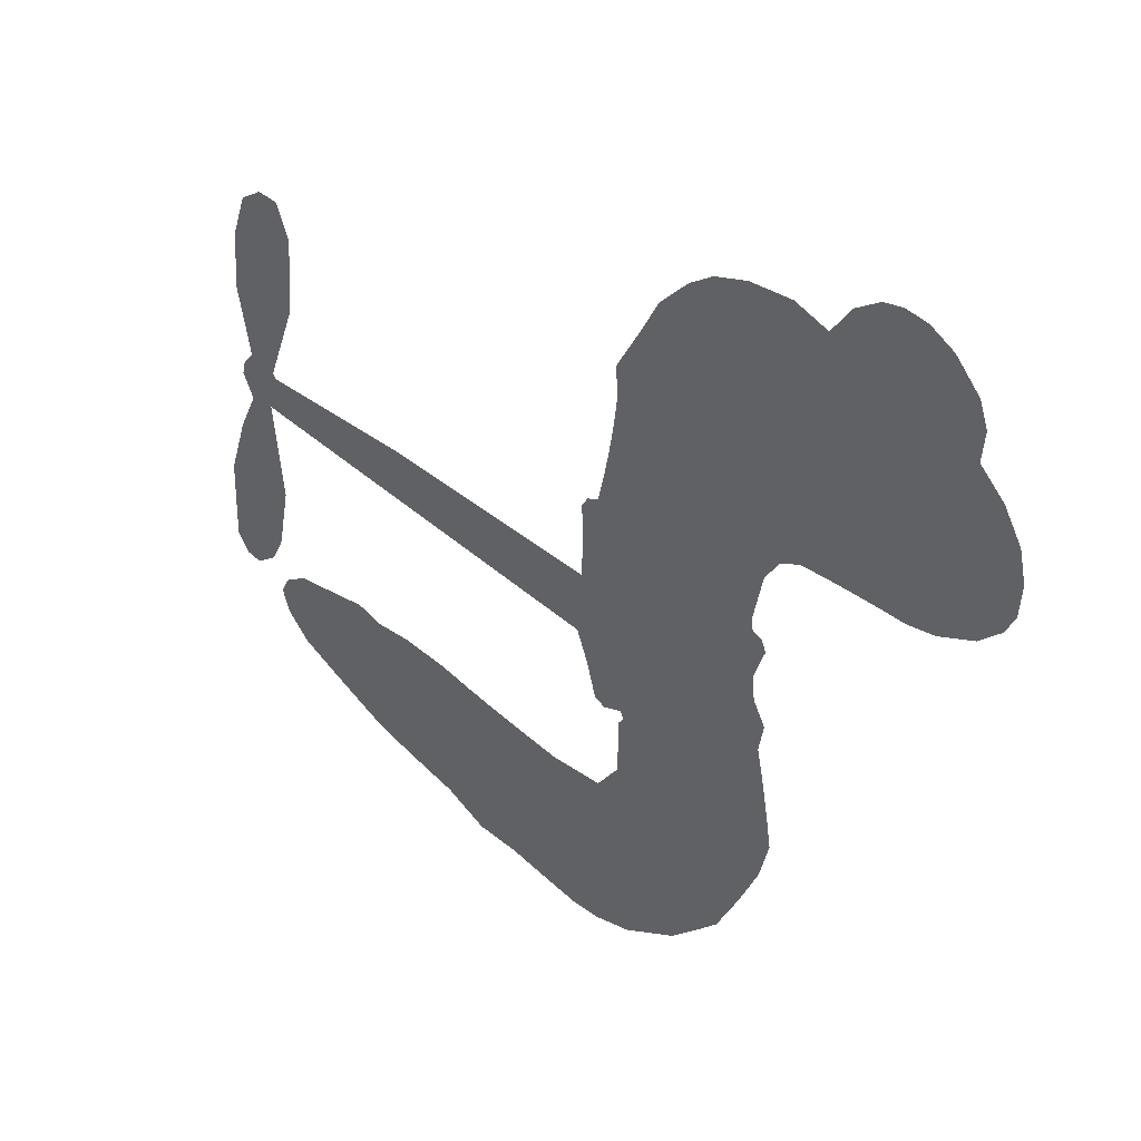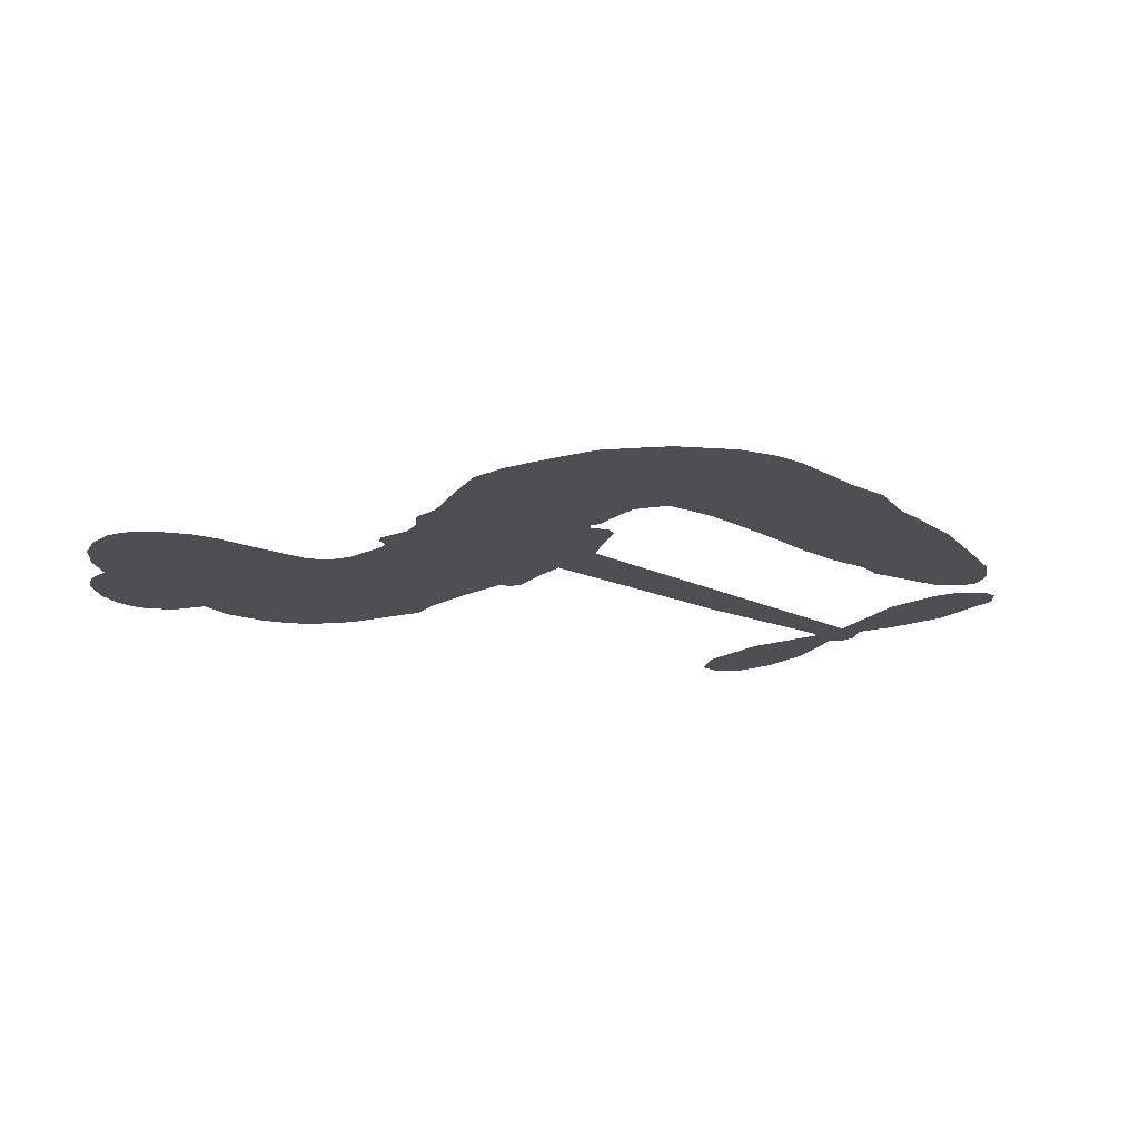
<metadata>
{"format":"obj","ext":"obj","renderer":"f3d","projection":"perspective","resolution":1024,"background":"white","views":[{"elev":35.0,"azim":-137.5,"up":"+Y"},{"elev":-17.8,"azim":-34.3,"up":"+Z"}]}
</metadata>
<code>
v 92.51 1009 0.2257
v 117.8 1053 0.2142
v 152.6 1088 0.1893
v 148.1 1129 0.1564
v 160.2 1163 0.1258
v 194.9 1202 0
v 228.6 1222 0.102
v 261.5 1229 0.135
v 289.7 1225 0.1547
v 324.8 1205 0.1819
v 354.5 1165 0.2241
v 403.4 1185 0.2597
v 465.2 1185 0.2811
v 513.8 1173 0.2947
v 548.9 1151 0.3046
v 590.8 1111 0.3194
v 653.7 1004 0.357
v 651.2 963.1 0.3705
v 680.7 807.3 0.4716
v 697.7 800.9 0.486
v 706.6 786.6 0.5
v 707.3 683.7 0.5272
v 1035 725.5 0.6118
v 1259 740.9 0.6795
v 1266 747.1 0.6864
v 1223 856.4 0.7179
v 1215 965.6 0.7338
v 1235 1013 0.7382
v 1266 1018 0.741
v 1300 997.5 0.75
v 1322 938.3 0.73
v 1327 857.1 0.7164
v 1307 760.2 0.6913
v 1323 743.7 0.6867
v 1328 724.3 0.6845
v 1311 690.9 0.6806
v 1338 637.8 0.6797
v 1365 557.3 0.6797
v 1368 444 0.6797
v 1350 418.9 0.6797
v 1326 413.7 0.6797
v 1294 435.2 0.6797
v 1275 470.5 0.6797
v 1258 555.9 0.6797
v 1275 691.7 0.6784
v 713.9 596.4 0.5463
v 683.5 506.6 0.5748
v 667.4 497.5 0.5774
v 639.9 505.5 0.5876
v 635.4 495.5 0.6008
v 642.6 485.7 0.6103
v 645.1 407.5 0.669
v 677 367.2 0.7013
v 752.2 368.3 0.6935
v 961.3 414 0.5832
v 1025 423.8 0.546
v 1083 424.5 0.5055
v 1118 437.6 0.4795
v 1233 428.4 0.3786
v 1267 408.9 0.324
v 1280 385.7 0.25
v 1268 353.2 0.3476
v 1235 319.4 0.4048
v 1084 241.4 0.5381
v 954.6 201.8 0.6229
v 892.8 169.2 0.662
v 831.1 161.9 0.6969
v 721.4 136.1 0.7854
v 676.7 133.9 0.8353
v 623.6 143.5 1
v 544.6 182.3 0.7852
v 472.5 247.6 0.7241
v 408.7 371.1 0.6592
v 394.5 423.2 0.64
v 420 563.9 0.5732
v 412.3 601.5 0.5548
v 429.9 633.6 0.5366
v 433.3 665.5 0.5138
v 416.3 710.9 0.488
v 422.3 725.5 0.4836
v 437.1 733.4 0.475
v 438.9 748.1 0.4601
v 424.1 813.1 0.3966
v 404 842.6 0.3579
v 374.8 855.8 0.3262
v 226.7 846.2 0.2586
v 184.7 850.1 0.2511
v 133.5 868.8 0.2439
v 101.4 896.4 0.2394
v 87.18 922.8 0.2368
v 83.34 965.5 0.2319
v 994.5 643.8 0.5994
v 1274 731.9 0.682
v 459.6 735 0.4707
v 618 508.4 0.5938
v 643.1 446.5 0.6381
v 436.4 711 0.4874
v 675.4 778.6 0.4858
v 696.8 552.8 0.5622
v 1135 667.7 0.6359
v 1288 748.6 0.688
v 1205 679.7 0.6569
v 1240 685.7 0.6682
v 425 688.8 0.4976
v 632.5 530.7 0.5788
v 1245 801.8 0.7066
v 1300 723.8 0.6836
v 1275 782.1 0.6984
v 1242 380.7 0.3594
v 1331 451.1 0.6797
v 465.7 781.1 0.4356
v 619.2 479.3 0.6142
v 451 686.6 0.5014
v 141 934.4 0.2382
v 268.7 1177 0.1552
v 402.8 892.3 0.3324
v 704.4 736.8 0.5019
v 662.2 526 0.574
v 1147 733.1 0.6416
v 1203 737 0.6585
v 583 543.2 0.5787
v 622.5 799.4 0.4567
v 472.4 644.6 0.5268
v 453.8 855.3 0.378
v 653.7 568.3 0.5604
v 1252 712.5 0.6737
v 564.4 491.1 0.6088
v 1220 710.5 0.6633
v 1187 707.9 0.6528
v 458.5 593.7 0.5563
v 1124 367.4 0.4835
v 1267 623.8 0.6798
v 1256 976.3 0.7367
v 1317 808.6 0.7065
v 1366 500.6 0.6797
v 214.2 1124 0.1614
v 1170 673.7 0.6462
v 1111 401.7 0.4878
v 1292 655.1 0.6796
v 1057 362.7 0.5314
v 1176 432.9 0.436
v 1153 397.8 0.4558
v 491.5 1097 0.2996
v 694.8 210 0.7746
v 127.5 978.8 0.2303
v 210.8 915.1 0.2508
v 229.5 1183 0.111
v 539.2 736.1 0.4757
v 576.5 423.2 0.6496
v 1219 911 0.7265
v 1279 821.7 0.709
v 180.2 1112 0.1686
v 208.3 1050 0.2103
v 208.6 1087 0.189
v 274.5 1066 0.2197
v 248.1 1099 0.1922
v 1160 279.7 0.4788
v 1198 392.7 0.4135
v 513.1 1132 0.2993
v 575.6 984.5 0.3529
v 697.1 169.6 0.8021
v 208.1 878.6 0.2536
v 298.6 852.4 0.2803
v 169.3 900.6 0.2454
v 497.6 748.1 0.4638
v 613.1 425 0.6517
v 599.9 367.9 0.6851
v 239.3 1066 0.2092
v 253.7 1003 0.2398
v 309 1120 0.2106
v 251.5 1140 0.1665
v 467 1137 0.2852
v 542.5 1090 0.3145
v 617 984.1 0.3597
v 776 148.6 0.7377
v 647.4 187.9 0.8371
v 493.9 699.9 0.4939
v 534.7 814.6 0.4282
v 282.4 1099 0.2071
v 328.1 1070 0.2406
v 621.7 1057 0.3381
v 460.8 818.4 0.4059
v 727.5 191.3 0.7629
v 750.5 253.6 0.7213
v 505.2 787.8 0.4387
v 599 1021 0.3449
v 663.2 883.9 0.4135
v 492.9 831.7 0.4069
v 575.1 1059 0.329
v 513.8 910.1 0.3697
v 592 914.1 0.3864
v 491.3 874.1 0.3811
v 614.4 946.5 0.3747
v 545.5 866.9 0.4007
v 453.9 923.5 0.3427
v 656.6 923 0.3907
v 460.2 889.3 0.3617
v 626.4 897.2 0.4009
v 589.4 872 0.408
v 628.9 857.9 0.4239
v 594.7 830.9 0.4322
v 671.3 845.3 0.4395
v 575.6 788.4 0.4521
v 640.3 828 0.4445
v 422.6 864.3 0.3566
v 586.5 513.2 0.5947
v 553.3 523.9 0.5908
v 533.9 584.4 0.5591
v 500.7 487 0.6117
v 1291 960.6 0.7369
v 1257 932.5 0.7299
v 1258 886.6 0.722
v 188 971.5 0.2361
v 178.4 936.2 0.2418
v 624.1 705.1 0.5029
v 162.8 1043 0.211
v 334.5 914.6 0.2908
v 638.6 371.1 0.6893
v 627.5 304.3 0.7251
v 653.2 334.8 0.7096
v 616.9 337.2 0.705
v 552 326 0.7037
v 588.9 312.1 0.7171
v 690.9 282.8 0.7315
v 549 256.7 0.7473
v 662.9 302.9 0.7248
v 643.9 252.9 0.7615
v 705.5 328.4 0.71
v 560.4 290.4 0.7274
v 439.2 308.6 0.6901
v 596.2 259 0.7569
v 311.8 1163 0.1933
v 284.7 1144 0.1846
v 434.2 1160 0.2717
v 392.7 1139 0.2538
v 429.3 1116 0.2745
v 383.6 1082 0.2617
v 569.8 1131 0.3118
v 540.9 1122 0.3078
v 653.5 156.7 0.8842
v 595.8 186.3 0.8518
v 306.7 1019 0.2505
v 606.2 1084 0.3281
v 504.2 1019 0.3236
v 498.2 609.2 0.5464
v 492.6 562.2 0.5721
v 557 653.8 0.5222
v 514.2 649.1 0.5242
v 540.8 621 0.5395
v 585.9 593 0.5533
v 468.8 416.2 0.6463
v 1259 850.8 0.7155
v 1292 869.4 0.7185
v 1325 897.7 0.7232
v 1291 915.9 0.7269
v 156.4 962.9 0.2347
v 161.5 1003 0.2253
v 202.6 1010 0.2266
v 668.7 708.2 0.5093
v 610.3 752.9 0.4783
v 180.6 1071 0.1974
v 365.6 891 0.3121
v 376.5 937.3 0.3038
v 336.1 854.5 0.2987
v 260.4 891.4 0.2655
v 312.6 885.8 0.2851
v 288.1 925.2 0.2703
v 318.6 966.6 0.2714
v 659.2 220.8 0.7878
v 687.3 246.2 0.7543
v 616.5 223 0.7952
v 573.9 222.3 0.7847
v 735.5 295.1 0.7124
v 857.9 389 0.6428
v 744.1 331.5 0.7002
v 777.6 305.3 0.6932
v 805.2 378.2 0.6703
v 793.9 265.6 0.6962
v 782.3 226.6 0.7136
v 855.9 312.9 0.6548
v 781.2 343 0.6848
v 746.8 219.9 0.7373
v 808.3 195.2 0.7058
v 817.8 297.8 0.6767
v 823.9 340.5 0.666
v 858.3 202.2 0.6752
v 861.6 350.8 0.6458
v 857.5 257.4 0.6647
v 927.9 322.7 0.6146
v 821.9 237.7 0.6883
v 910 401 0.6131
v 890.6 327.5 0.6342
v 888.1 286.4 0.6426
v 913.9 360.5 0.6166
v 910.7 236.3 0.6397
v 969.2 359.4 0.5857
v 714.6 367.8 0.7027
v 352.7 1121 0.2353
v 303 1051 0.2374
v 275.7 1033 0.2343
v 334 1037 0.2548
v 360.8 1057 0.2592
v 341.7 997.4 0.2708
v 418.2 1029 0.2913
v 367.8 1021 0.2734
v 383 979.8 0.2928
v 418.1 950.6 0.3173
v 421.8 917.6 0.3315
v 465.9 978 0.3253
v 420.1 989.7 0.3044
v 534.1 1049 0.3226
v 495.3 1058 0.3098
v 544.4 1010 0.337
v 449.8 1073 0.291
v 461.9 1029 0.3071
v 513.3 972.7 0.3424
v 526.3 548.4 0.5786
v 497.4 524.7 0.5919
v 405.8 493.4 0.6113
v 455.1 537 0.5866
v 412.7 528.9 0.5936
v 438 505.3 0.6036
v 436.2 454.1 0.628
v 563.3 569 0.5663
v 613.7 566.8 0.5645
v 632 607.4 0.5454
v 430.7 405.5 0.6483
v 512.7 300.7 0.7103
v 127.9 1018 0.2217
v 669.2 743.8 0.4951
v 572.5 751.4 0.472
v 541.4 774.5 0.4535
v 577.2 705.3 0.4968
v 640.3 771.5 0.4769
v 262.4 849.7 0.2675
v 344 944.3 0.2876
v 288.5 989.4 0.2543
v 258.5 959.6 0.2533
v 224.8 978.8 0.2406
v 895.5 204.1 0.6543
v 935.5 276.8 0.6182
v 352.3 1090 0.2449
v 417.7 1084 0.2761
v 485.7 945.6 0.3446
v 474.9 456.5 0.6271
v 521.6 427.3 0.6437
v 399.9 458.3 0.6271
v 672 599.4 0.5475
v 690.8 638.6 0.5353
v 595 631.8 0.5342
v 639.1 654 0.5264
v 637.6 734.7 0.4925
v 537.1 693.2 0.4999
v 246.4 925.9 0.2572
v 952.6 241.2 0.6153
v 1020 220.9 0.5793
v 1008 289.4 0.5739
v 987.2 211.2 0.6006
v 993.5 250.2 0.5895
v 1036 259.5 0.5625
v 972.4 278.5 0.5968
v 979.4 319.3 0.5858
v 1060 308.7 0.538
v 1013 349.7 0.561
v 1026 385.5 0.5482
v 1059 398.2 0.525
v 993.4 418.7 0.5649
v 854.2 620 0.5668
v 871.1 704.5 0.5732
v 669 670.8 0.5228
v 599.9 670.3 0.5162
v 1071 274.5 0.5385
v 1115 307.9 0.5021
v 1122 260.4 0.5102
v 1170 351.5 0.4493
v 992.3 384.5 0.569
v 784.1 608.2 0.5522
v 1138 335.5 0.4787
v 1198 299.5 0.4437
v 1167 316.2 0.4618
v 1202 335.7 0.4252
v 789.2 694.1 0.5547
v 718.9 653.9 0.5374
v 748.2 688.9 0.5441
v 1316 499.2 0.6797
v 1341 528.5 0.6797
v 1311 578.6 0.6797
v 1267 513.2 0.6797
v 1300 537.1 0.6797
v 198.6 1160 0.1157
v 586 459.9 0.6274
v 547.4 456.1 0.6288
v 552.9 905.1 0.3826
v 565.9 944.4 0.3671
v 560.6 836.7 0.4213
v 508.3 214.5 0.7518
v 510.5 253.1 0.7348
v 942 383.5 0.5978
v 464.6 358.5 0.6725
v 509.6 347.4 0.685
v 549.8 375.6 0.6748
v 493.4 384.3 0.6639
v 577.4 391.4 0.6685
v 523.3 394.8 0.6614
v 1027 318.6 0.5572
v 1091 340.9 0.5116
v 1089 375.3 0.5075
v 773.7 651.9 0.5506
v 749 602.3 0.5468
v 815 638.6 0.5592
v 830.1 699.3 0.564
v 924.4 631.9 0.5828
v 850.1 662.1 0.5674
v 889.3 626 0.5747
v 952.9 715 0.5922
v 899.9 669.8 0.5786
v 944.2 671.5 0.5888
v 912 709.7 0.5826
v 959.4 637.9 0.591
v 1352 597.5 0.6797
v 1305 617.1 0.6797
v 1262 589.8 0.6797
v 529.9 942.2 0.3594
v 423.6 339.8 0.6737
v 476.5 319.2 0.6931
v 455.7 277.9 0.7075
v 488.5 279.5 0.7149
v 745.7 634.9 0.545
v 1091 729.3 0.6259
v 1121 704.2 0.6334
v 1065 655.7 0.6169
v 1100 661.7 0.6262
v 1076 693.1 0.6213
v 1037 685 0.6111
v 993.9 720.2 0.6019
v 982.7 681.9 0.5981
v 770.9 193.3 0.7309
v 743.8 161.9 0.7601
f 112 206 391
f 186 160 174
f 75 130 76
f 203 122 201
f 105 121 206
f 45 107 93
f 51 50 112
f 123 78 77
f 89 88 114
f 125 118 99
f 1 91 145
f 162 164 87
f 25 108 106
f 43 42 110
f 80 79 97
f 126 93 24
f 58 138 142
f 179 299 180
f 128 129 102
f 105 125 325
f 52 166 167
f 143 159 172
f 240 176 70
f 142 138 131
f 176 240 161
f 223 231 219
f 59 158 109
f 95 112 50
f 117 21 98
f 113 94 97
f 97 104 113
f 104 78 113
f 349 383 22
f 166 112 391
f 105 95 49
f 74 73 327
f 51 112 96
f 82 94 111
f 107 34 101
f 52 218 53
f 323 345 322
f 203 260 122
f 90 89 114
f 167 221 218
f 145 256 257
f 91 90 114
f 298 232 170
f 98 19 334
f 282 183 437
f 77 76 130
f 4 3 152
f 152 5 4
f 56 365 366
f 45 126 103
f 115 9 8
f 8 7 147
f 45 139 36
f 106 151 252
f 147 7 6
f 381 158 375
f 114 145 91
f 246 208 245
f 136 154 156
f 10 9 115
f 19 122 334
f 205 83 124
f 17 174 18
f 84 205 116
f 165 111 94
f 182 83 111
f 162 146 164
f 239 15 159
f 206 207 127
f 129 137 102
f 236 234 235
f 350 250 326
f 172 159 14
f 180 302 342
f 126 45 93
f 322 318 320
f 239 238 15
f 211 150 212
f 5 152 390
f 136 152 154
f 25 93 101
f 31 30 210
f 107 45 36
f 124 192 197
f 161 183 144
f 119 430 137
f 120 119 129
f 296 364 376
f 359 361 355
f 287 274 285
f 363 373 406
f 276 285 281
f 50 49 95
f 53 218 220
f 275 54 297
f 49 48 118
f 126 128 103
f 274 287 294
f 58 57 138
f 78 123 113
f 407 406 131
f 118 105 49
f 375 158 142
f 68 161 69
f 61 109 62
f 421 139 132
f 109 60 59
f 166 52 96
f 423 394 160
f 60 109 61
f 348 349 351
f 85 84 116
f 141 58 142
f 162 87 86
f 43 110 385
f 134 32 151
f 386 385 135
f 110 42 41
f 110 135 385
f 102 103 128
f 57 366 407
f 40 110 41
f 40 39 110
f 421 387 420
f 119 137 129
f 141 158 59
f 37 36 139
f 105 206 95
f 47 118 48
f 94 81 97
f 95 206 112
f 430 433 432
f 432 100 430
f 413 416 369
f 82 81 94
f 177 165 94
f 98 20 19
f 98 21 20
f 97 79 104
f 63 62 109
f 108 151 106
f 117 330 259
f 210 133 211
f 93 107 101
f 83 82 111
f 259 22 117
f 348 99 46
f 47 99 118
f 24 93 25
f 132 139 45
f 35 34 107
f 126 24 128
f 101 34 33
f 118 125 105
f 130 123 77
f 115 8 147
f 128 24 120
f 108 101 33
f 27 133 28
f 108 33 134
f 255 253 254
f 185 111 165
f 28 133 29
f 133 30 29
f 129 128 120
f 110 39 135
f 159 15 14
f 145 114 256
f 193 160 394
f 101 108 25
f 389 388 385
f 36 35 107
f 168 154 153
f 81 80 97
f 372 373 363
f 151 108 134
f 214 114 164
f 145 257 329
f 163 265 335
f 179 233 171
f 390 6 5
f 147 390 171
f 113 123 177
f 177 123 248
f 209 346 392
f 397 396 225
f 261 154 152
f 27 150 211
f 253 252 151
f 152 136 390
f 3 2 216
f 168 169 300
f 261 152 3
f 168 156 154
f 261 153 154
f 234 236 172
f 179 156 155
f 147 171 115
f 64 374 372
f 375 380 381
f 141 142 158
f 142 131 375
f 172 14 13
f 143 173 239
f 308 205 197
f 196 198 187
f 283 175 67
f 161 144 176
f 264 266 163
f 214 146 213
f 85 262 264
f 262 85 116
f 114 88 164
f 87 164 88
f 177 94 113
f 332 148 331
f 112 166 96
f 166 149 403
f 346 209 345
f 223 219 221
f 169 168 153
f 155 156 168
f 265 162 86
f 162 265 146
f 179 180 170
f 11 10 232
f 136 156 171
f 171 156 179
f 12 234 13
f 172 13 234
f 173 311 189
f 189 311 313
f 16 173 189
f 200 198 199
f 288 280 284
f 183 282 144
f 270 184 224
f 70 176 241
f 245 248 123
f 148 165 177
f 188 194 192
f 188 182 185
f 179 155 299
f 179 170 233
f 299 300 242
f 301 302 180
f 188 192 124
f 17 181 186
f 83 182 124
f 438 161 68
f 437 283 279
f 288 290 286
f 220 226 228
f 332 165 148
f 188 185 178
f 17 186 174
f 189 186 181
f 174 193 18
f 185 182 111
f 202 187 200
f 182 188 124
f 16 189 243
f 311 173 312
f 189 313 186
f 194 190 192
f 18 193 196
f 194 188 178
f 190 195 197
f 160 193 174
f 198 196 193
f 122 204 201
f 393 194 199
f 160 313 316
f 304 314 343
f 190 197 192
f 198 193 191
f 197 195 308
f 199 191 393
f 198 191 199
f 395 194 178
f 198 200 187
f 201 200 199
f 204 19 202
f 395 199 194
f 201 395 203
f 332 178 185
f 204 202 200
f 260 331 333
f 201 204 200
f 19 204 122
f 83 205 84
f 197 205 124
f 207 206 121
f 206 127 391
f 324 317 207
f 130 320 246
f 250 350 249
f 123 130 245
f 127 207 209
f 207 121 324
f 30 133 210
f 133 27 211
f 150 26 212
f 210 211 255
f 252 212 26
f 253 255 212
f 146 354 339
f 258 153 216
f 146 214 164
f 256 214 213
f 353 247 333
f 348 46 349
f 2 1 329
f 216 257 258
f 307 263 308
f 354 267 338
f 52 167 218
f 221 220 218
f 221 167 223
f 269 270 227
f 219 226 220
f 53 220 228
f 167 222 223
f 219 220 221
f 402 400 404
f 328 225 229
f 222 229 223
f 269 227 271
f 226 227 224
f 224 273 228
f 397 72 396
f 71 70 241
f 227 226 219
f 226 224 228
f 223 229 231
f 144 269 176
f 273 224 184
f 297 53 228
f 399 251 327
f 231 229 225
f 400 402 399
f 426 427 425
f 71 241 272
f 219 231 227
f 10 115 232
f 233 115 171
f 170 232 233
f 115 233 232
f 11 235 12
f 234 12 235
f 11 232 298
f 236 143 172
f 235 11 298
f 235 237 343
f 299 301 180
f 237 302 304
f 143 239 159
f 173 16 238
f 173 238 239
f 70 69 240
f 161 240 69
f 176 269 271
f 271 231 272
f 338 268 337
f 262 263 217
f 314 312 143
f 189 181 243
f 316 313 244
f 246 245 130
f 249 248 245
f 319 322 321
f 318 207 317
f 250 249 208
f 215 260 333
f 249 245 208
f 248 247 353
f 250 208 324
f 247 248 249
f 325 250 324
f 325 326 250
f 230 399 424
f 400 222 401
f 106 252 26
f 253 151 32
f 255 254 31
f 212 252 253
f 210 255 31
f 253 32 254
f 212 255 211
f 214 256 114
f 257 256 213
f 257 213 258
f 216 2 329
f 339 258 213
f 169 153 258
f 330 117 98
f 326 351 350
f 331 260 203
f 259 330 352
f 3 216 261
f 153 261 216
f 263 262 116
f 266 264 262
f 310 304 305
f 301 242 303
f 265 266 267
f 266 262 217
f 267 266 217
f 265 163 266
f 268 267 217
f 268 338 267
f 263 336 217
f 268 303 337
f 270 269 144
f 227 231 271
f 270 144 282
f 227 270 224
f 272 231 225
f 176 271 241
f 272 225 396
f 241 271 272
f 184 278 276
f 228 273 275
f 276 284 285
f 285 274 277
f 273 276 275
f 284 276 278
f 184 276 273
f 54 275 281
f 175 283 437
f 276 281 275
f 279 184 282
f 278 184 279
f 437 279 282
f 290 288 284
f 376 398 296
f 277 54 281
f 282 184 270
f 438 183 161
f 66 286 67
f 67 286 283
f 279 290 278
f 284 280 285
f 285 280 287
f 277 281 285
f 340 65 295
f 278 290 284
f 292 287 280
f 294 287 292
f 340 286 66
f 341 293 295
f 292 280 293
f 358 359 355
f 279 283 290
f 286 290 283
f 293 280 288
f 291 294 398
f 294 292 289
f 295 293 288
f 289 292 293
f 294 289 296
f 294 291 274
f 340 288 286
f 293 341 289
f 361 362 341
f 365 376 364
f 342 170 180
f 275 297 228
f 237 235 298
f 300 299 155
f 301 299 242
f 168 300 155
f 337 300 169
f 242 337 303
f 342 302 237
f 305 301 303
f 311 312 244
f 336 303 268
f 307 310 306
f 301 305 302
f 305 303 306
f 303 336 306
f 304 302 305
f 307 306 263
f 305 306 310
f 308 263 116
f 307 195 309
f 308 116 205
f 195 307 308
f 309 344 316
f 309 244 315
f 307 309 310
f 315 310 309
f 312 173 143
f 313 311 244
f 314 143 236
f 315 312 314
f 244 309 316
f 186 313 160
f 343 314 236
f 315 314 304
f 315 304 310
f 244 312 315
f 344 309 195
f 393 394 423
f 208 246 317
f 318 317 246
f 75 320 130
f 207 318 209
f 323 251 345
f 320 318 246
f 320 321 322
f 322 319 323
f 320 75 321
f 318 322 209
f 347 74 323
f 327 323 74
f 317 324 208
f 325 324 121
f 105 325 121
f 326 325 125
f 348 326 125
f 350 247 249
f 230 425 399
f 323 327 251
f 427 397 328
f 73 399 327
f 145 329 1
f 216 329 257
f 334 330 98
f 215 352 260
f 332 331 203
f 331 148 333
f 178 332 203
f 332 185 165
f 353 333 148
f 371 247 350
f 122 260 334
f 334 260 352
f 336 263 306
f 265 86 335
f 268 217 336
f 300 337 242
f 337 169 338
f 169 258 339
f 265 354 146
f 146 339 213
f 169 339 338
f 65 340 66
f 288 340 295
f 65 355 295
f 341 295 355
f 237 298 342
f 170 342 298
f 235 343 236
f 304 343 237
f 195 190 344
f 423 344 190
f 346 345 251
f 322 345 209
f 399 425 400
f 391 392 149
f 99 348 125
f 323 319 347
f 413 410 368
f 259 370 22
f 215 351 370
f 326 348 351
f 371 333 247
f 370 351 349
f 371 215 333
f 259 352 215
f 334 352 330
f 148 177 353
f 248 353 177
f 267 354 265
f 339 354 338
f 360 363 357
f 289 341 362
f 357 359 360
f 358 356 359
f 364 140 365
f 360 359 356
f 355 65 358
f 361 359 357
f 356 64 360
f 364 405 140
f 361 357 362
f 355 361 341
f 357 363 405
f 289 362 296
f 360 64 372
f 374 157 373
f 296 362 364
f 362 357 405
f 366 365 140
f 398 376 55
f 366 140 407
f 56 366 57
f 417 415 418
f 365 56 367
f 428 384 383
f 22 370 349
f 215 370 259
f 350 351 371
f 215 371 351
f 373 157 380
f 363 360 372
f 378 375 131
f 373 378 406
f 372 374 373
f 381 380 379
f 365 367 376
f 55 376 367
f 377 410 408
f 46 383 349
f 406 378 131
f 373 380 378
f 63 381 379
f 380 375 378
f 157 379 380
f 63 109 381
f 158 381 109
f 408 382 384
f 22 383 384
f 386 135 38
f 377 408 428
f 428 46 409
f 385 386 389
f 387 386 38
f 389 44 388
f 421 420 37
f 422 44 387
f 386 387 389
f 43 385 388
f 44 389 387
f 171 390 136
f 6 390 147
f 392 391 127
f 166 391 149
f 209 392 127
f 149 392 346
f 394 393 191
f 190 194 393
f 193 394 191
f 423 160 316
f 203 395 178
f 199 395 201
f 272 396 71
f 222 328 229
f 328 397 225
f 291 398 55
f 294 296 398
f 400 328 222
f 401 222 167
f 399 402 251
f 167 403 401
f 404 149 346
f 404 400 401
f 346 251 402
f 166 403 167
f 404 403 149
f 404 401 403
f 346 402 404
f 140 405 363
f 362 405 364
f 407 131 138
f 363 406 140
f 407 138 57
f 140 406 407
f 410 377 368
f 413 411 410
f 428 408 384
f 382 408 410
f 413 414 416
f 382 410 411
f 369 411 413
f 416 414 412
f 436 434 435
f 413 368 414
f 417 416 412
f 92 436 419
f 418 369 416
f 417 419 436
f 139 421 37
f 417 418 416
f 417 412 419
f 387 38 420
f 422 421 132
f 344 423 316
f 421 422 387
f 393 423 190
f 72 397 427
f 399 73 424
f 400 425 328
f 425 427 328
f 425 230 426
f 72 427 426
f 46 428 383
f 377 428 409
f 119 429 430
f 137 430 100
f 432 433 431
f 429 23 433
f 434 431 433
f 433 430 429
f 434 433 23
f 415 417 436
f 92 431 434
f 434 436 92
f 434 23 435
f 415 436 435
f 437 183 438
f 68 175 438
f 437 438 175

</code>
